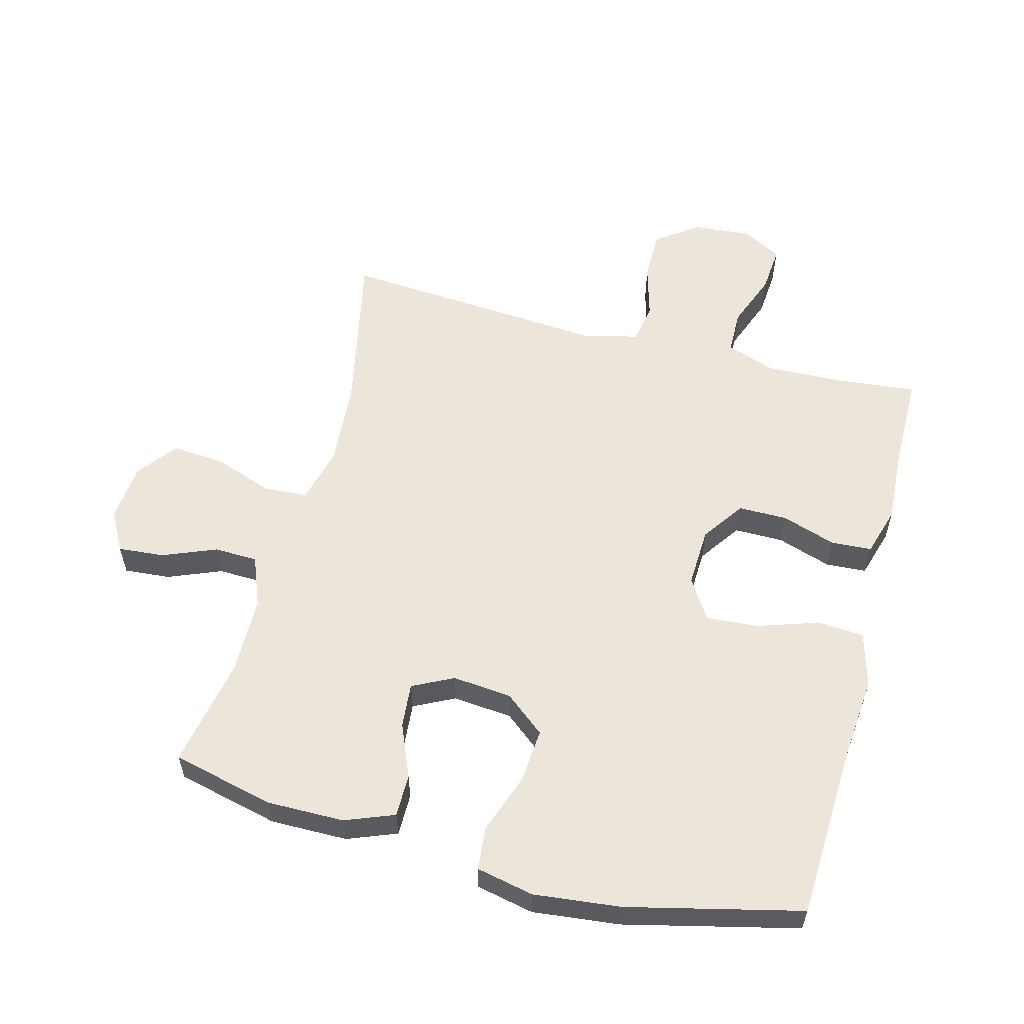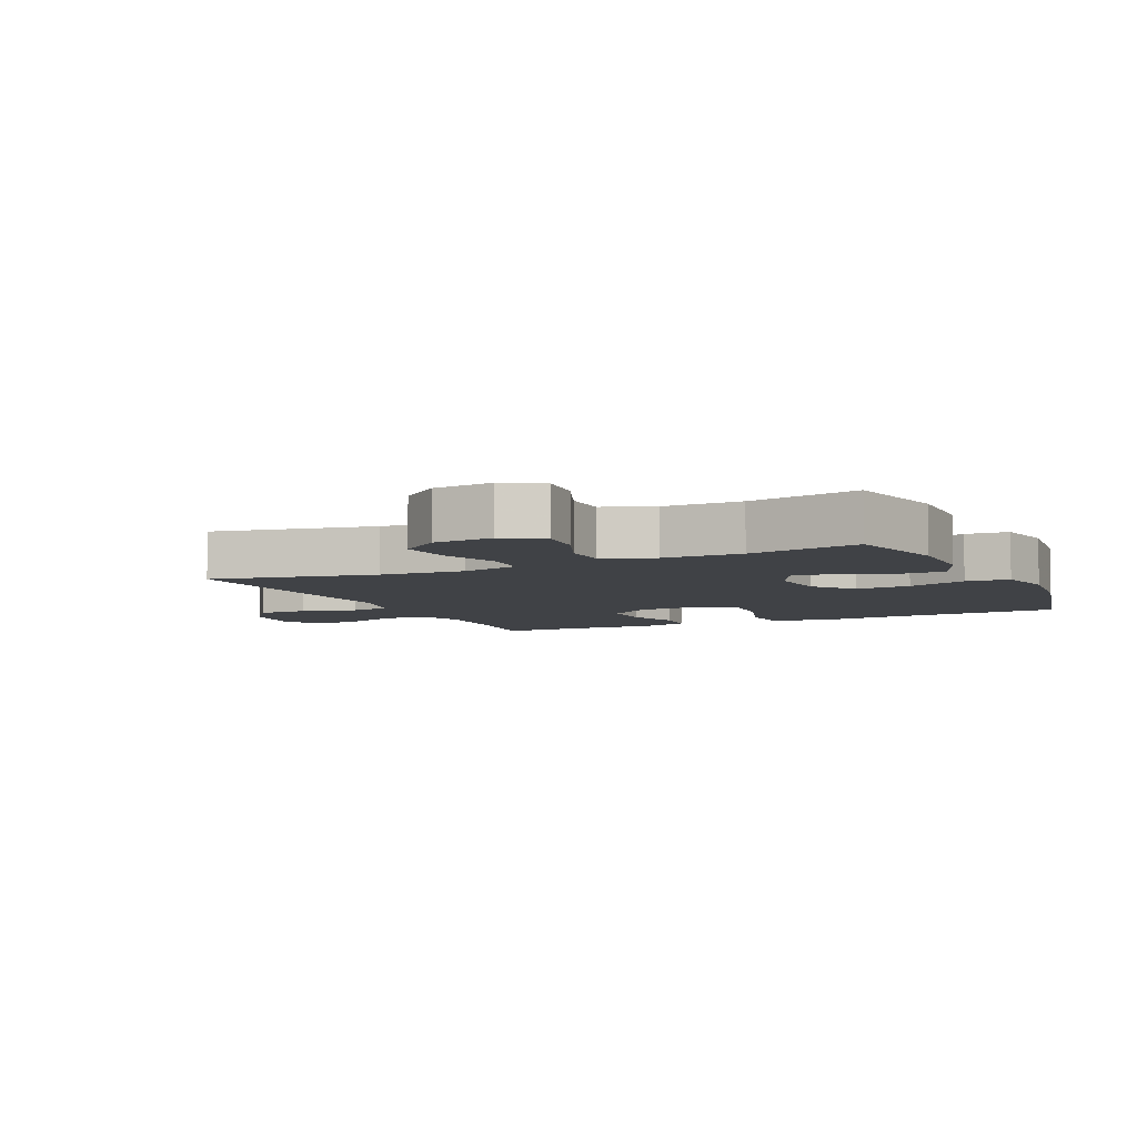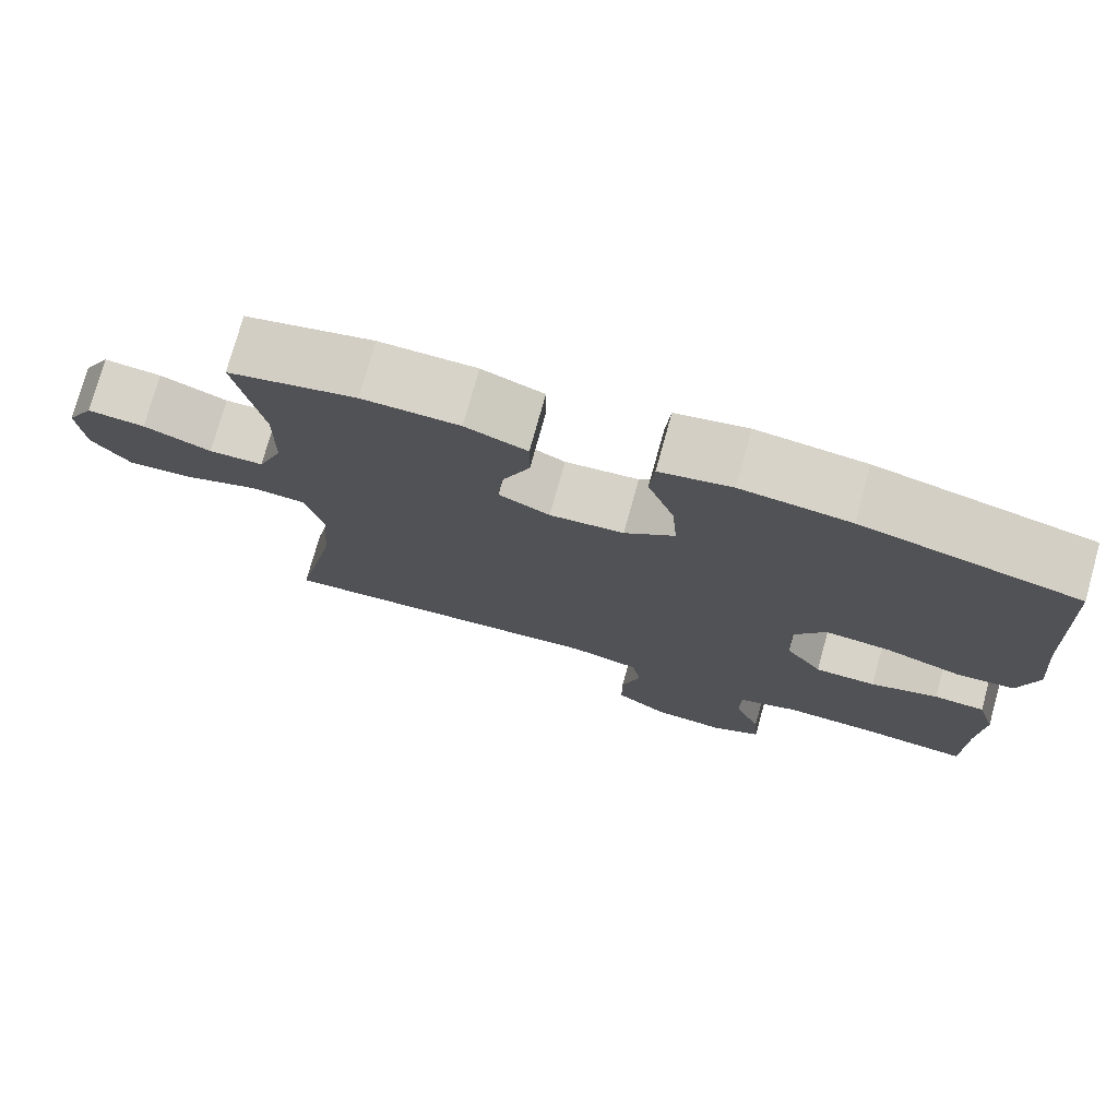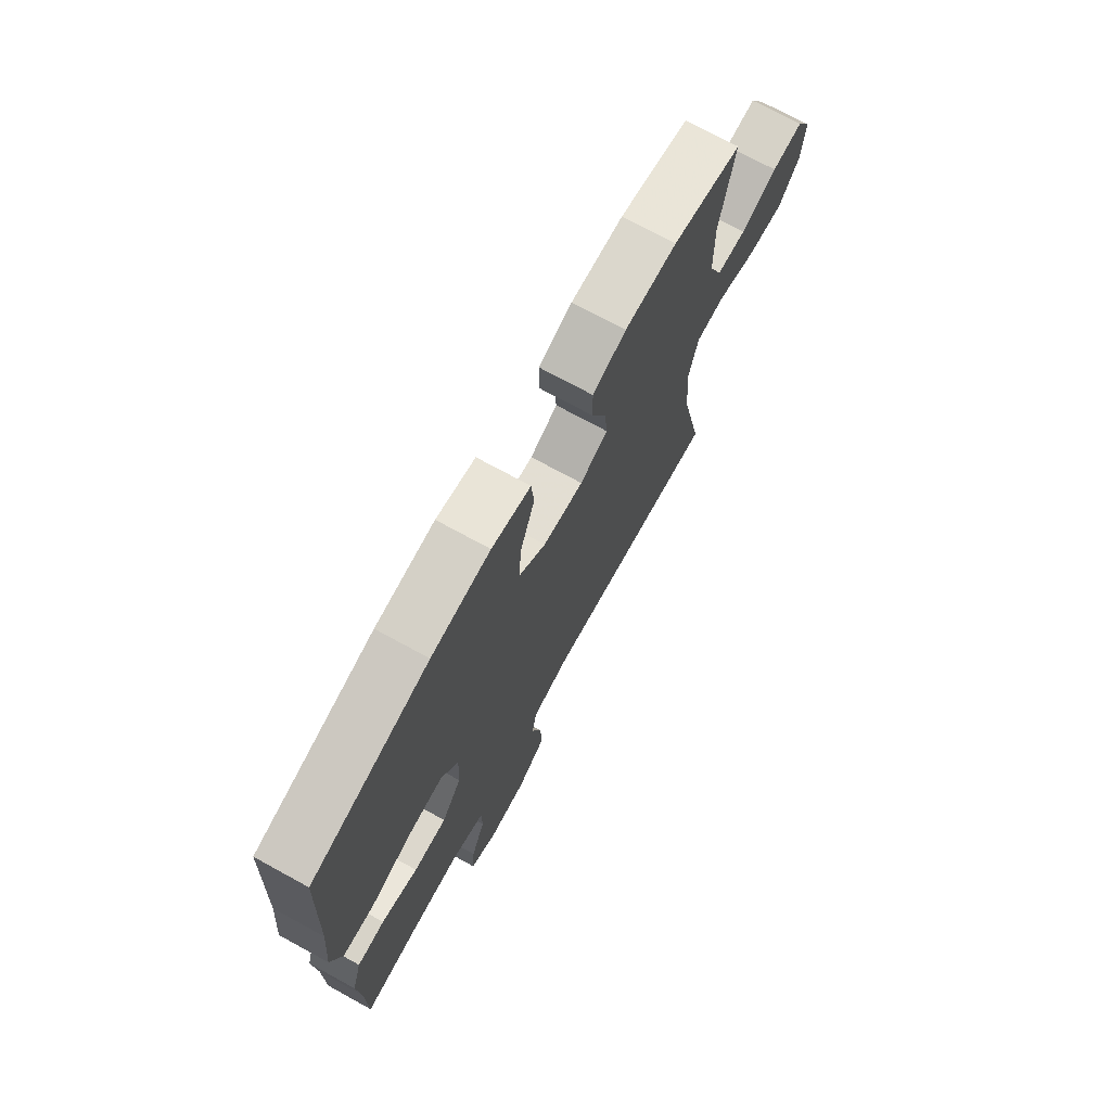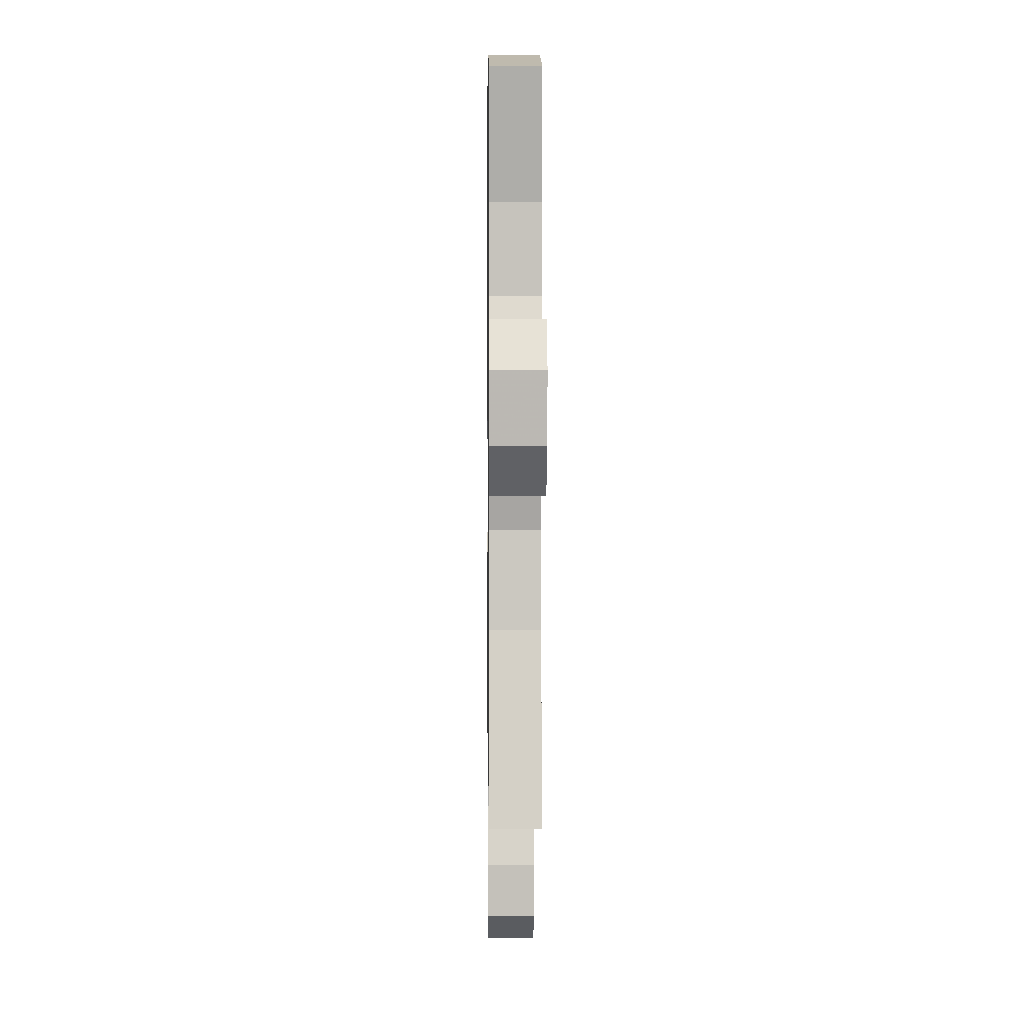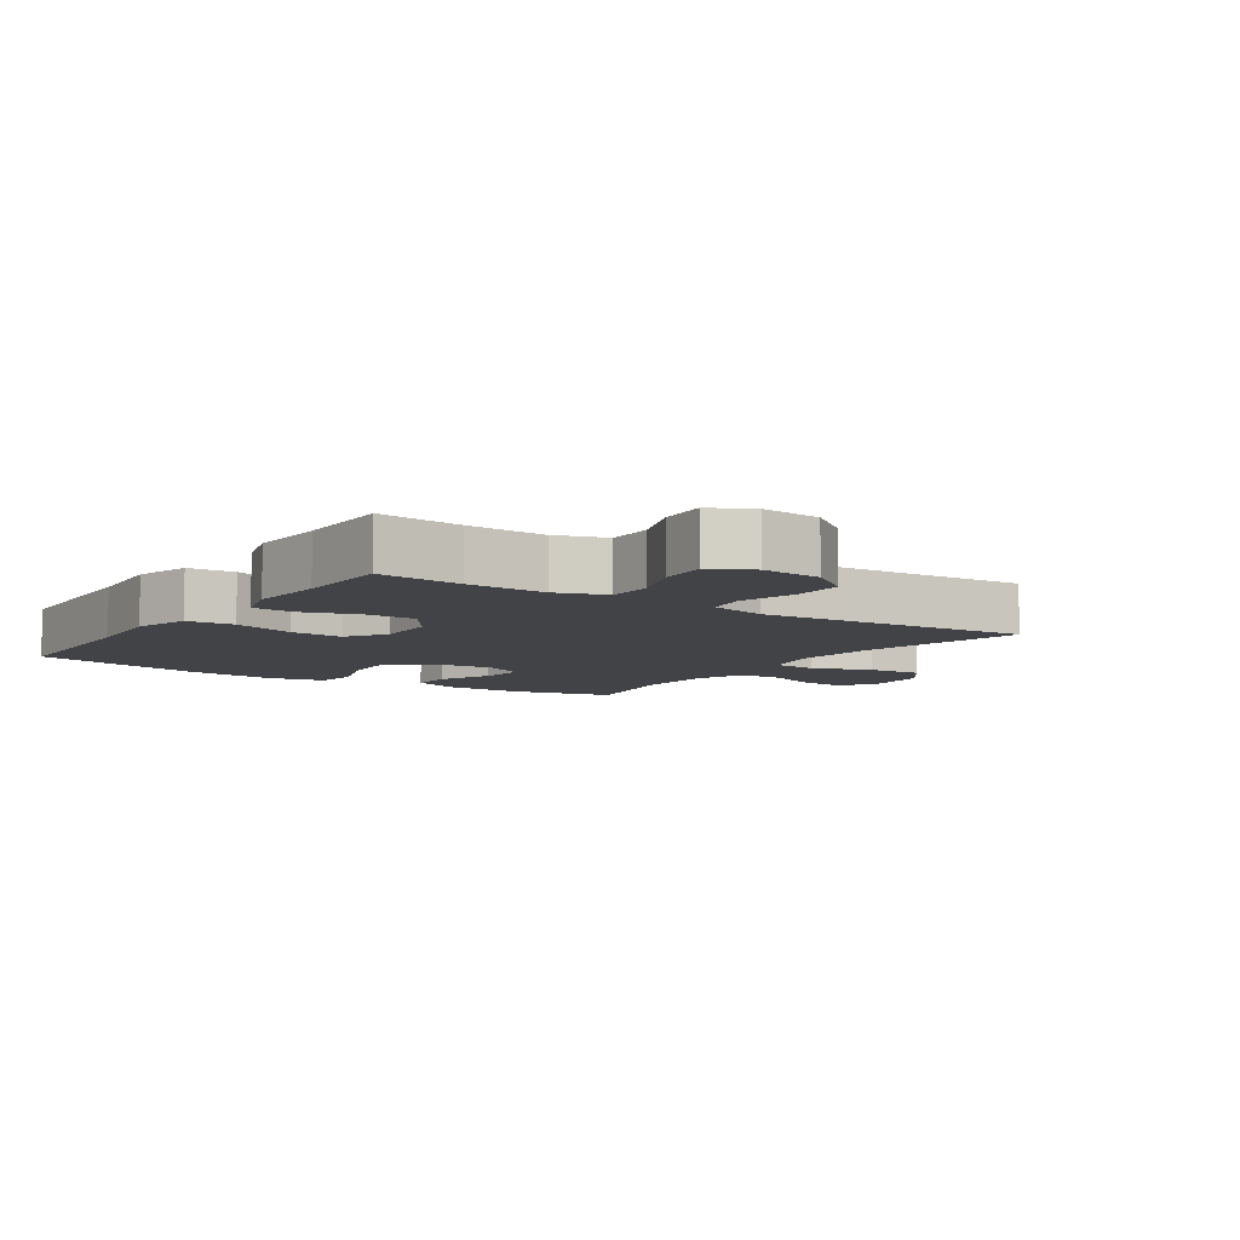
<metadata>
{"format":"obj","ext":"obj","renderer":"f3d","projection":"perspective","resolution":1024,"background":"white","views":[{"elev":57.3,"azim":14.8,"up":"+Y"},{"elev":-6.3,"azim":-64.9,"up":"+Y"},{"elev":75.9,"azim":15.5,"up":"+Z"},{"elev":72.9,"azim":118.7,"up":"+Z"},{"elev":2.3,"azim":-90.7,"up":"+Z"},{"elev":-7.4,"azim":145.7,"up":"+Y"}]}
</metadata>
<code>
v 0.5 0.07 -0.5
v 0.371 0.07 -0.487
v 0.251 0.07 -0.483
v 0.175 0.07 -0.51
v 0.174 0.07 -0.579
v 0.207 0.07 -0.666
v 0.213 0.07 -0.74
v 0.151 0.07 -0.774
v 0.059 0.07 -0.766
v -0.006 0.07 -0.718
v -0.006 0.07 -0.639
v 0.018 0.07 -0.553
v 0.007 0.07 -0.49
v -0.081 0.07 -0.469
v -0.212 0.07 -0.479
v -0.5 0.07 -0.5
v -0.446 0.07 -0.242
v -0.436 0.07 -0.108
v -0.458 0.07 -0.019
v -0.526 0.07 -0.014
v -0.618 0.07 -0.047
v -0.702 0.07 -0.054
v -0.75 0.07 0.008
v -0.758 0.07 0.1
v -0.724 0.07 0.162
v -0.652 0.07 0.156
v -0.568 0.07 0.122
v -0.5 0.07 0.124
v -0.469 0.07 0.203
v -0.467 0.07 0.326
v -0.5 0.07 0.5
v -0.34 0.07 0.538
v -0.219 0.07 0.537
v -0.142 0.07 0.507
v -0.142 0.07 0.44
v -0.177 0.07 0.356
v -0.183 0.07 0.286
v -0.119 0.07 0.254
v -0.026 0.07 0.263
v 0.037 0.07 0.314
v 0.03 0.07 0.4
v -0.003 0.07 0.493
v 0.003 0.07 0.561
v 0.093 0.07 0.58
v 0.229 0.07 0.565
v 0.5 0.07 0.5
v 0.512 0.07 0.229
v 0.524 0.07 0.096
v 0.5 0.07 0.009
v 0.427 0.07 0.004
v 0.331 0.07 0.036
v 0.249 0.07 0.042
v 0.209 0.07 -0.021
v 0.213 0.07 -0.115
v 0.259 0.07 -0.181
v 0.336 0.07 -0.181
v 0.421 0.07 -0.153
v 0.485 0.07 -0.157
v 0.508 0.07 -0.234
v 0.501 0.07 -0.352
v 0.5 0 -0.5
v 0.371 0 -0.487
v 0.251 0 -0.483
v 0.175 0 -0.51
v 0.174 0 -0.579
v 0.207 0 -0.666
v 0.213 0 -0.74
v 0.151 0 -0.774
v 0.059 0 -0.766
v -0.006 0 -0.718
v -0.006 0 -0.639
v 0.018 0 -0.553
v 0.007 0 -0.49
v -0.081 0 -0.469
v -0.212 0 -0.479
v -0.5 0 -0.5
v -0.446 0 -0.242
v -0.436 0 -0.108
v -0.458 0 -0.019
v -0.526 0 -0.014
v -0.618 0 -0.047
v -0.702 0 -0.054
v -0.75 0 0.008
v -0.758 0 0.1
v -0.724 0 0.162
v -0.652 0 0.156
v -0.568 0 0.122
v -0.5 0 0.124
v -0.469 0 0.203
v -0.467 0 0.326
v -0.5 0 0.5
v -0.34 0 0.538
v -0.219 0 0.537
v -0.142 0 0.507
v -0.142 0 0.44
v -0.177 0 0.356
v -0.183 0 0.286
v -0.119 0 0.254
v -0.026 0 0.263
v 0.037 0 0.314
v 0.03 0 0.4
v -0.003 0 0.493
v 0.003 0 0.561
v 0.093 0 0.58
v 0.229 0 0.565
v 0.5 0 0.5
v 0.512 0 0.229
v 0.524 0 0.096
v 0.5 0 0.009
v 0.427 0 0.004
v 0.331 0 0.036
v 0.249 0 0.042
v 0.209 0 -0.021
v 0.213 0 -0.115
v 0.259 0 -0.181
v 0.336 0 -0.181
v 0.421 0 -0.153
v 0.485 0 -0.157
v 0.508 0 -0.234
v 0.501 0 -0.352
f 57 58 59 60
f 56 57 60 1
f 55 56 1 2
f 54 55 2 3
f 48 49 50 51
f 47 48 51 52
f 46 47 52
f 45 46 52 53
f 41 42 43 44
f 40 41 44 45
f 33 34 35 36
f 33 36 37
f 30 31 32 33
f 29 30 33 37
f 28 29 37 38
f 24 25 26 27
f 24 27 28
f 23 24 28
f 20 21 22 23
f 19 20 23 28
f 14 15 16 17
f 13 14 17 18
f 9 10 11 12
f 9 12 13
f 8 9 13
f 5 6 7 8
f 4 5 8 13
f 54 3 4 13
f 53 54 13 18
f 40 45 53
f 39 40 53 18
f 19 28 38 39
f 18 19 39
f 120 119 118 117
f 61 120 117 116
f 62 61 116 115
f 63 62 115 114
f 111 110 109 108
f 112 111 108 107
f 112 107 106
f 113 112 106 105
f 104 103 102 101
f 105 104 101 100
f 96 95 94 93
f 97 96 93
f 93 92 91 90
f 97 93 90 89
f 98 97 89 88
f 87 86 85 84
f 88 87 84
f 88 84 83
f 83 82 81 80
f 88 83 80 79
f 77 76 75 74
f 78 77 74 73
f 72 71 70 69
f 73 72 69
f 73 69 68
f 68 67 66 65
f 73 68 65 64
f 73 64 63 114
f 78 73 114 113
f 113 105 100
f 78 113 100 99
f 99 98 88 79
f 99 79 78
f 1 61 62 2
f 2 62 63 3
f 3 63 64 4
f 4 64 65 5
f 5 65 66 6
f 6 66 67 7
f 7 67 68 8
f 8 68 69 9
f 9 69 70 10
f 10 70 71 11
f 11 71 72 12
f 12 72 73 13
f 13 73 74 14
f 14 74 75 15
f 15 75 76 16
f 16 76 77 17
f 17 77 78 18
f 18 78 79 19
f 19 79 80 20
f 20 80 81 21
f 21 81 82 22
f 22 82 83 23
f 23 83 84 24
f 24 84 85 25
f 25 85 86 26
f 26 86 87 27
f 27 87 88 28
f 28 88 89 29
f 29 89 90 30
f 30 90 91 31
f 31 91 92 32
f 32 92 93 33
f 33 93 94 34
f 34 94 95 35
f 35 95 96 36
f 36 96 97 37
f 37 97 98 38
f 38 98 99 39
f 39 99 100 40
f 40 100 101 41
f 41 101 102 42
f 42 102 103 43
f 43 103 104 44
f 44 104 105 45
f 45 105 106 46
f 46 106 107 47
f 47 107 108 48
f 48 108 109 49
f 49 109 110 50
f 50 110 111 51
f 51 111 112 52
f 52 112 113 53
f 53 113 114 54
f 54 114 115 55
f 55 115 116 56
f 56 116 117 57
f 57 117 118 58
f 58 118 119 59
f 59 119 120 60
f 60 120 61 1

</code>
